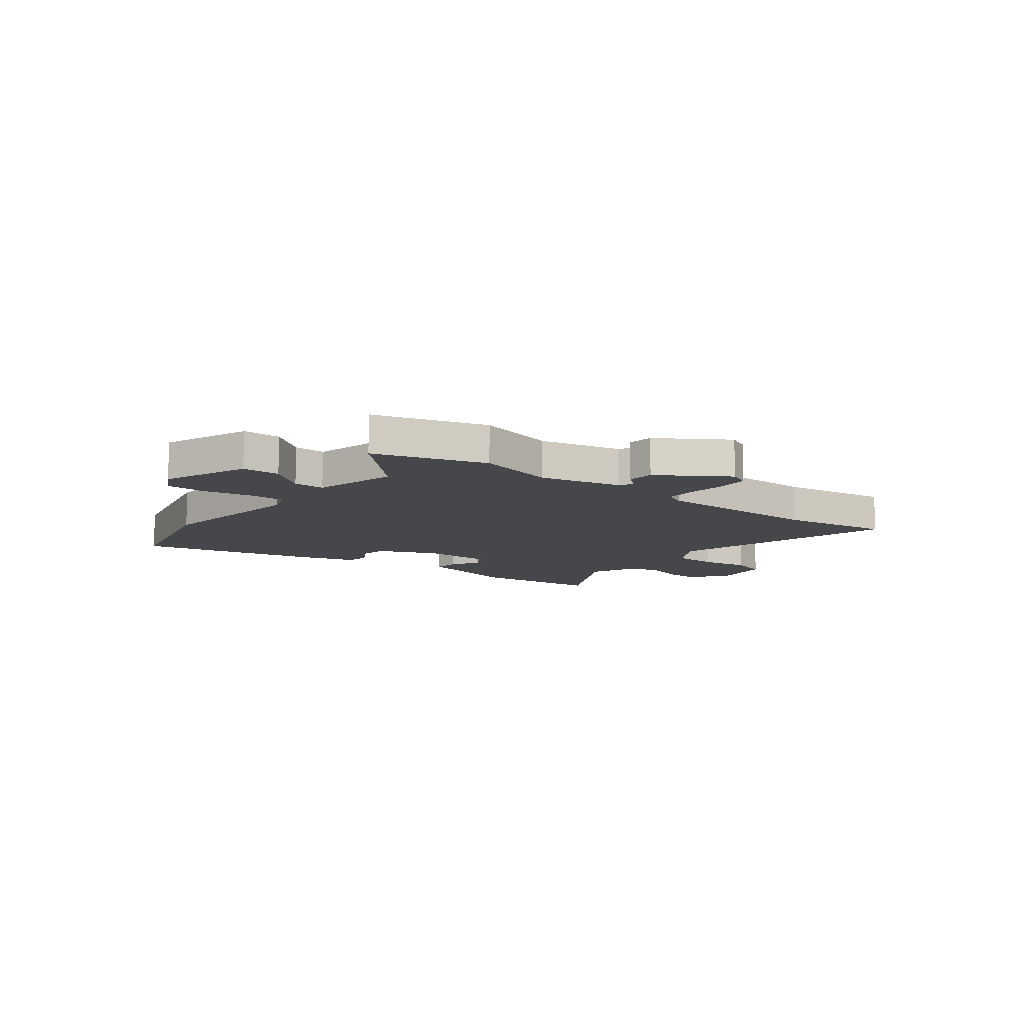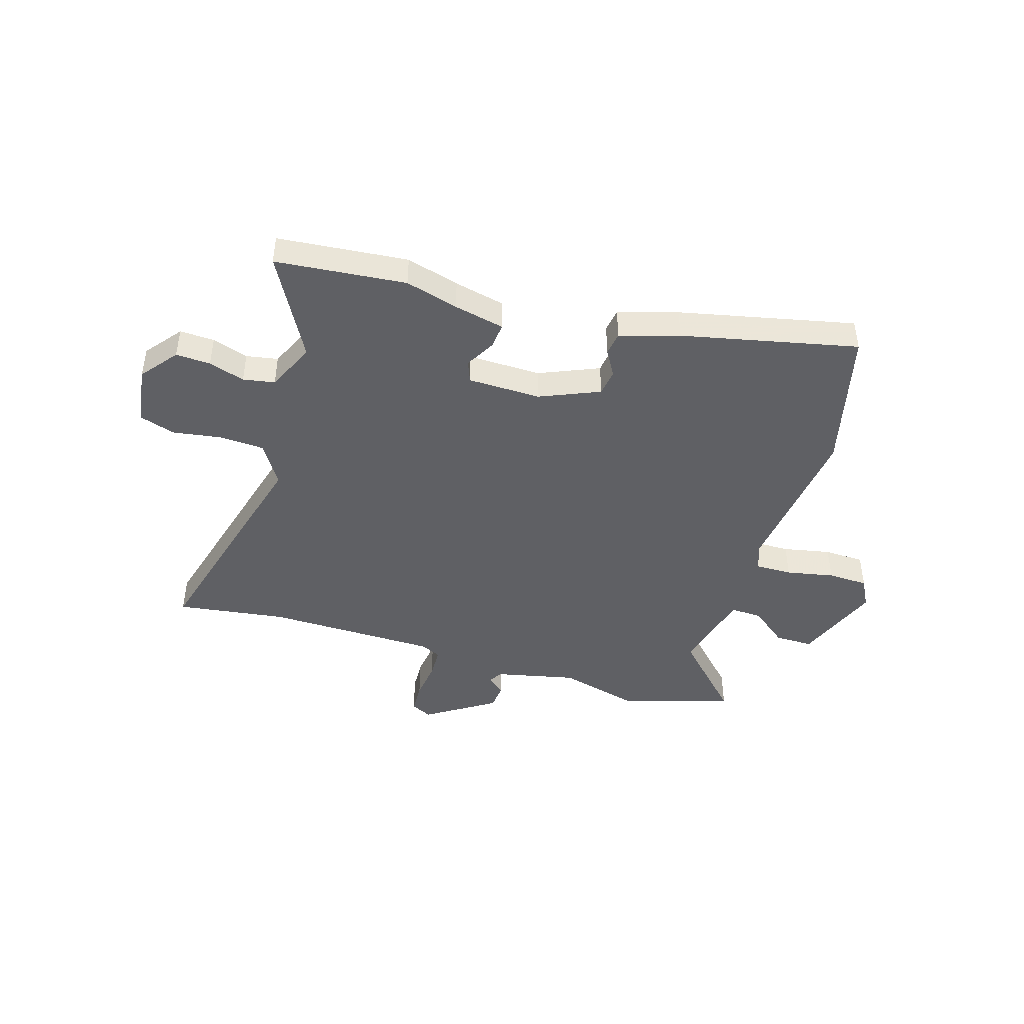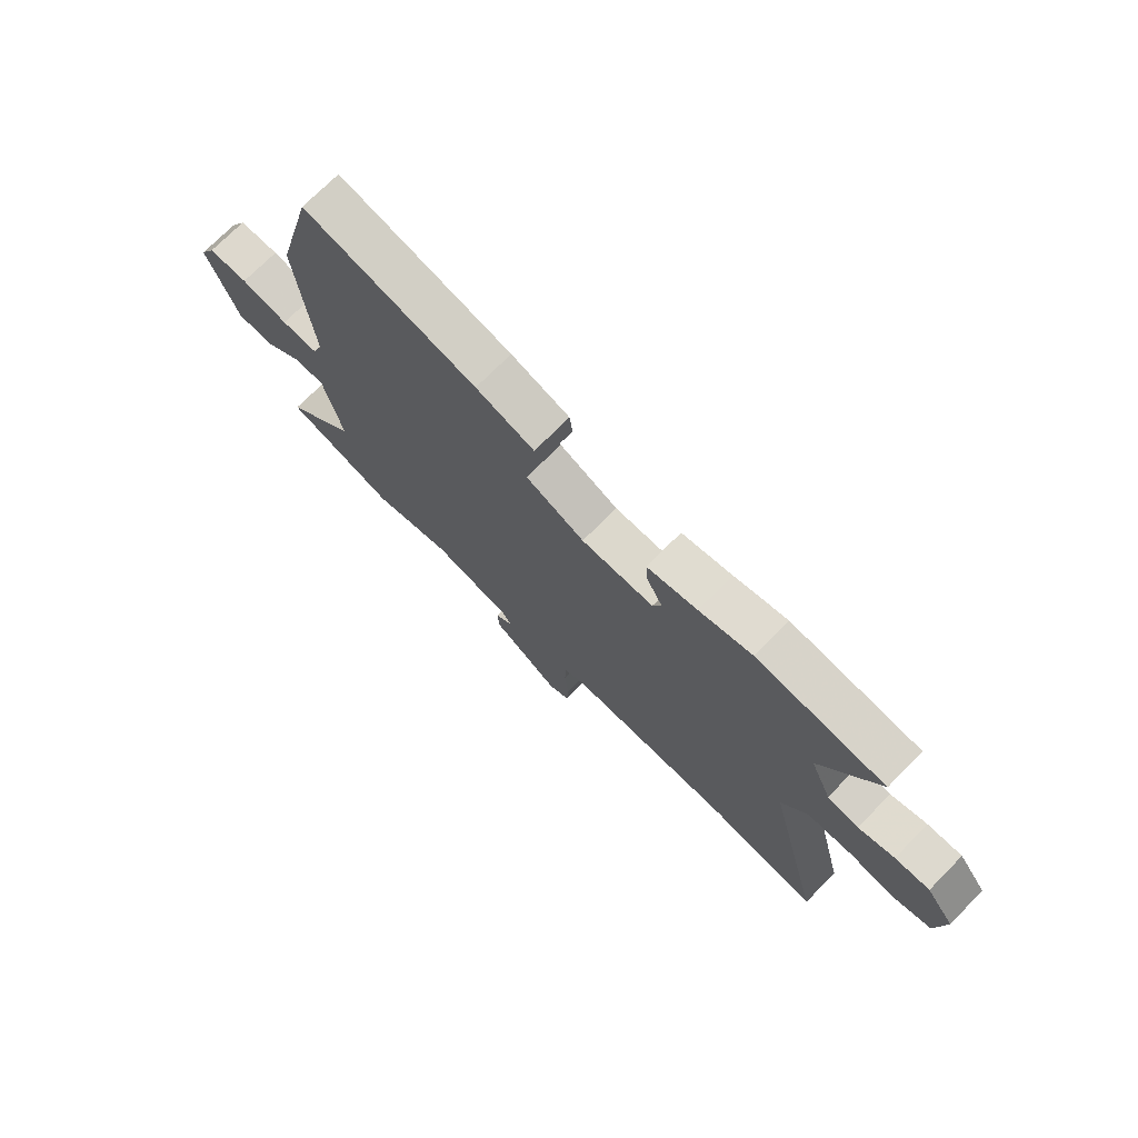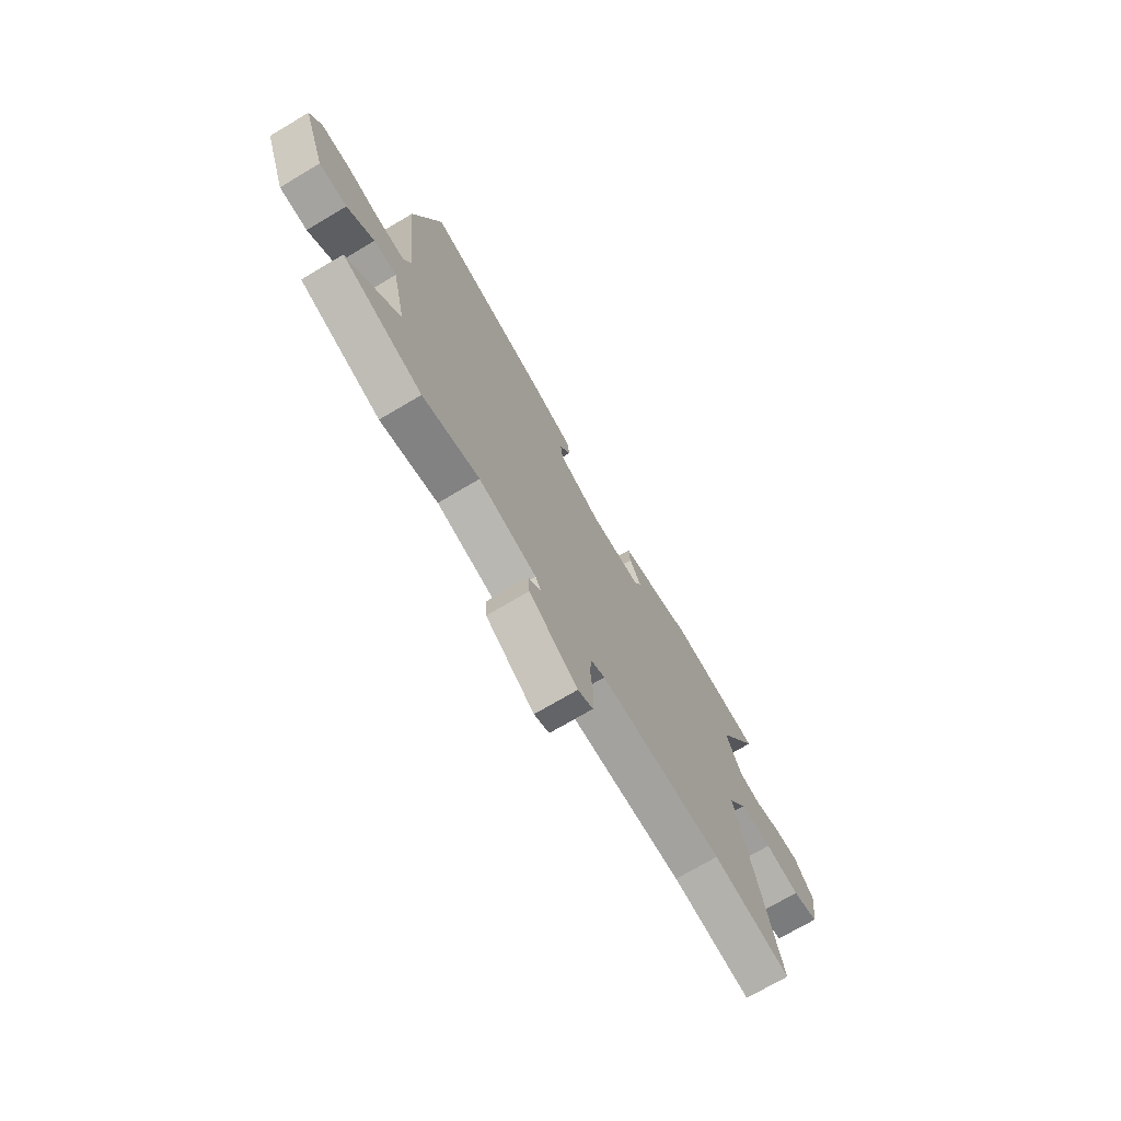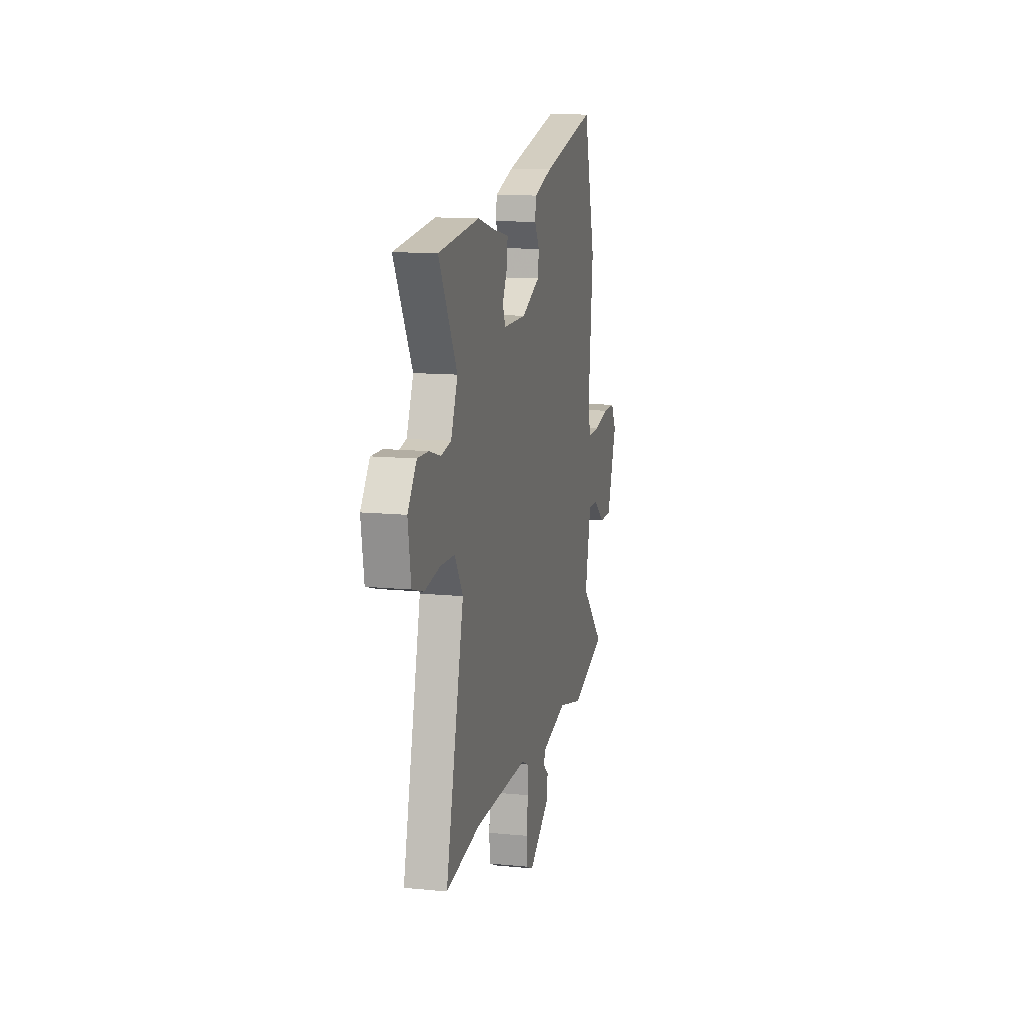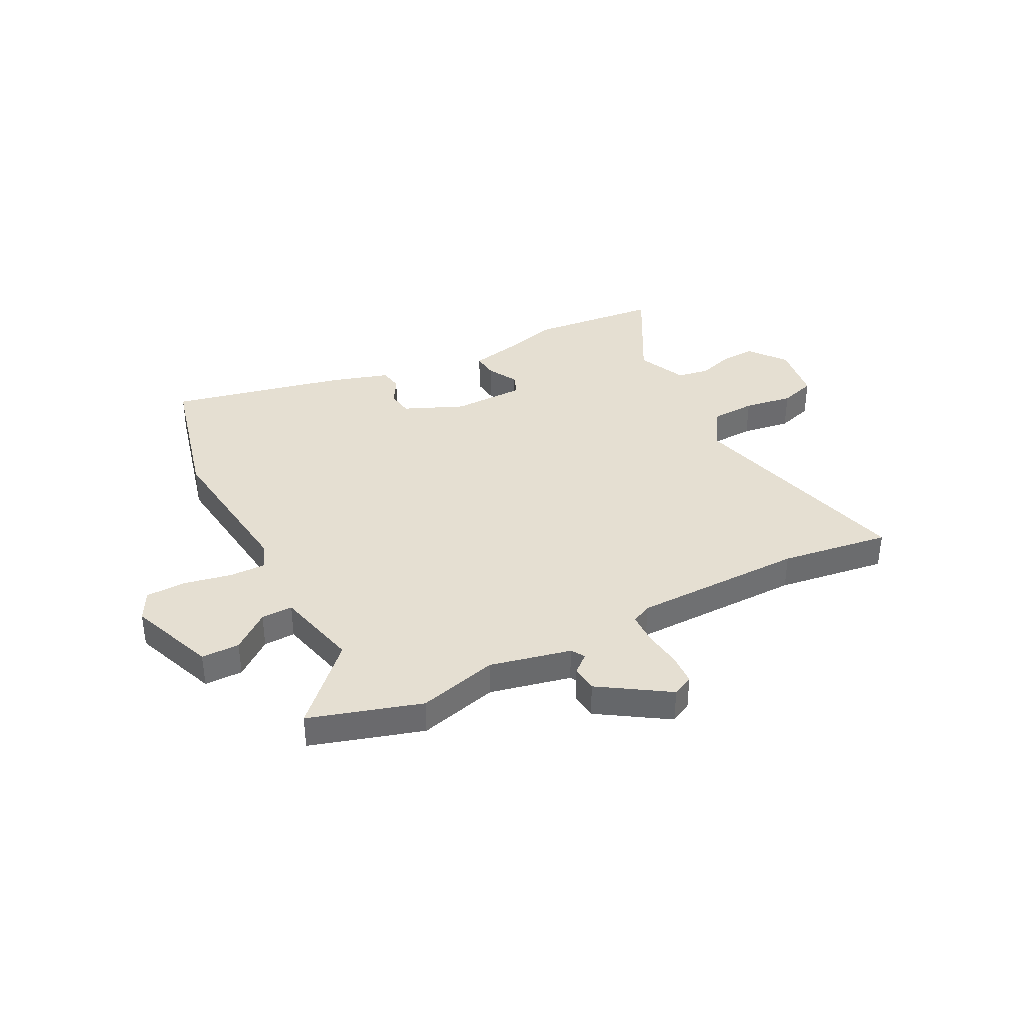
<metadata>
{"format":"obj","ext":"obj","renderer":"f3d","projection":"perspective","resolution":1024,"background":"white","views":[{"elev":-10.8,"azim":141.2,"up":"+Y"},{"elev":-44.4,"azim":-18.0,"up":"+Y"},{"elev":72.7,"azim":-135.4,"up":"+Z"},{"elev":-72.4,"azim":120.7,"up":"+Z"},{"elev":12.6,"azim":-77.1,"up":"+Z"},{"elev":37.3,"azim":151.9,"up":"+Y"}]}
</metadata>
<code>
v 0.635 0.07 -0.457
v 0.42 0.07 -0.526
v 0.266 0.07 -0.488
v 0.11 0.07 -0.525
v 0.094 0.07 -0.551
v 0.129 0.07 -0.58
v 0.125 0.07 -0.631
v -0.006 0.07 -0.719
v -0.047 0.07 -0.7
v -0.051 0.07 -0.639
v -0.043 0.07 -0.564
v -0.046 0.07 -0.504
v -0.085 0.07 -0.486
v -0.417 0.07 -0.487
v -0.628 0.07 -0.52
v -0.517 0.07 -0.07
v -0.568 0.07 0.009
v -0.655 0.07 0.012
v -0.749 0.07 -0.004
v -0.819 0.07 0.017
v -0.837 0.07 0.131
v -0.783 0.07 0.202
v -0.716 0.07 0.2
v -0.646 0.07 0.179
v -0.585 0.07 0.191
v -0.544 0.07 0.286
v -0.656 0.07 0.483
v -0.405 0.07 0.511
v -0.302 0.07 0.484
v -0.204 0.07 0.464
v -0.208 0.07 0.414
v -0.239 0.07 0.356
v -0.222 0.07 0.315
v -0.081 0.07 0.315
v 0.033 0.07 0.366
v 0.039 0.07 0.417
v 0.009 0.07 0.467
v 0.015 0.07 0.512
v 0.129 0.07 0.549
v 0.466 0.07 0.629
v 0.539 0.07 0.354
v 0.508 0.07 0.046
v 0.528 0.07 -0.006
v 0.599 0.07 -0.004
v 0.691 0.07 0.016
v 0.769 0.07 0.015
v 0.8 0.07 -0.041
v 0.739 0.07 -0.209
v 0.665 0.07 -0.21
v 0.593 0.07 -0.155
v 0.532 0.07 -0.154
v 0.495 0.07 -0.317
v 0.635 0 -0.457
v 0.42 0 -0.526
v 0.266 0 -0.488
v 0.11 0 -0.525
v 0.094 0 -0.551
v 0.129 0 -0.58
v 0.125 0 -0.631
v -0.006 0 -0.719
v -0.047 0 -0.7
v -0.051 0 -0.639
v -0.043 0 -0.564
v -0.046 0 -0.504
v -0.085 0 -0.486
v -0.417 0 -0.487
v -0.628 0 -0.52
v -0.517 0 -0.07
v -0.568 0 0.009
v -0.655 0 0.012
v -0.749 0 -0.004
v -0.819 0 0.017
v -0.837 0 0.131
v -0.783 0 0.202
v -0.716 0 0.2
v -0.646 0 0.179
v -0.585 0 0.191
v -0.544 0 0.286
v -0.656 0 0.483
v -0.405 0 0.511
v -0.302 0 0.484
v -0.204 0 0.464
v -0.208 0 0.414
v -0.239 0 0.356
v -0.222 0 0.315
v -0.081 0 0.315
v 0.033 0 0.366
v 0.039 0 0.417
v 0.009 0 0.467
v 0.015 0 0.512
v 0.129 0 0.549
v 0.466 0 0.629
v 0.539 0 0.354
v 0.508 0 0.046
v 0.528 0 -0.006
v 0.599 0 -0.004
v 0.691 0 0.016
v 0.769 0 0.015
v 0.8 0 -0.041
v 0.739 0 -0.209
v 0.665 0 -0.21
v 0.593 0 -0.155
v 0.532 0 -0.154
v 0.495 0 -0.317
f 47 48 49 50
f 47 50 51
f 44 45 46 47
f 43 44 47 51
f 42 43 51 52
f 40 41 42
f 39 40 42 52
f 36 37 38 39
f 35 36 39 52
f 29 30 31 32
f 29 32 33
f 26 27 28 29
f 25 26 29 33
f 21 22 23 24
f 21 24 25
f 18 19 20 21
f 17 18 21 25
f 16 17 25 33
f 14 15 16 33
f 8 9 10 11
f 8 11 12
f 5 6 7 8
f 5 8 12
f 4 5 12 13
f 52 1 2 3
f 34 35 52 3
f 13 14 33 34
f 3 4 13 34
f 102 101 100 99
f 103 102 99
f 99 98 97 96
f 103 99 96 95
f 104 103 95 94
f 94 93 92
f 104 94 92 91
f 91 90 89 88
f 104 91 88 87
f 84 83 82 81
f 85 84 81
f 81 80 79 78
f 85 81 78 77
f 76 75 74 73
f 77 76 73
f 73 72 71 70
f 77 73 70 69
f 85 77 69 68
f 85 68 67 66
f 63 62 61 60
f 64 63 60
f 60 59 58 57
f 64 60 57
f 65 64 57 56
f 55 54 53 104
f 55 104 87 86
f 86 85 66 65
f 86 65 56 55
f 1 53 54 2
f 2 54 55 3
f 3 55 56 4
f 4 56 57 5
f 5 57 58 6
f 6 58 59 7
f 7 59 60 8
f 8 60 61 9
f 9 61 62 10
f 10 62 63 11
f 11 63 64 12
f 12 64 65 13
f 13 65 66 14
f 14 66 67 15
f 15 67 68 16
f 16 68 69 17
f 17 69 70 18
f 18 70 71 19
f 19 71 72 20
f 20 72 73 21
f 21 73 74 22
f 22 74 75 23
f 23 75 76 24
f 24 76 77 25
f 25 77 78 26
f 26 78 79 27
f 27 79 80 28
f 28 80 81 29
f 29 81 82 30
f 30 82 83 31
f 31 83 84 32
f 32 84 85 33
f 33 85 86 34
f 34 86 87 35
f 35 87 88 36
f 36 88 89 37
f 37 89 90 38
f 38 90 91 39
f 39 91 92 40
f 40 92 93 41
f 41 93 94 42
f 42 94 95 43
f 43 95 96 44
f 44 96 97 45
f 45 97 98 46
f 46 98 99 47
f 47 99 100 48
f 48 100 101 49
f 49 101 102 50
f 50 102 103 51
f 51 103 104 52
f 52 104 53 1

</code>
